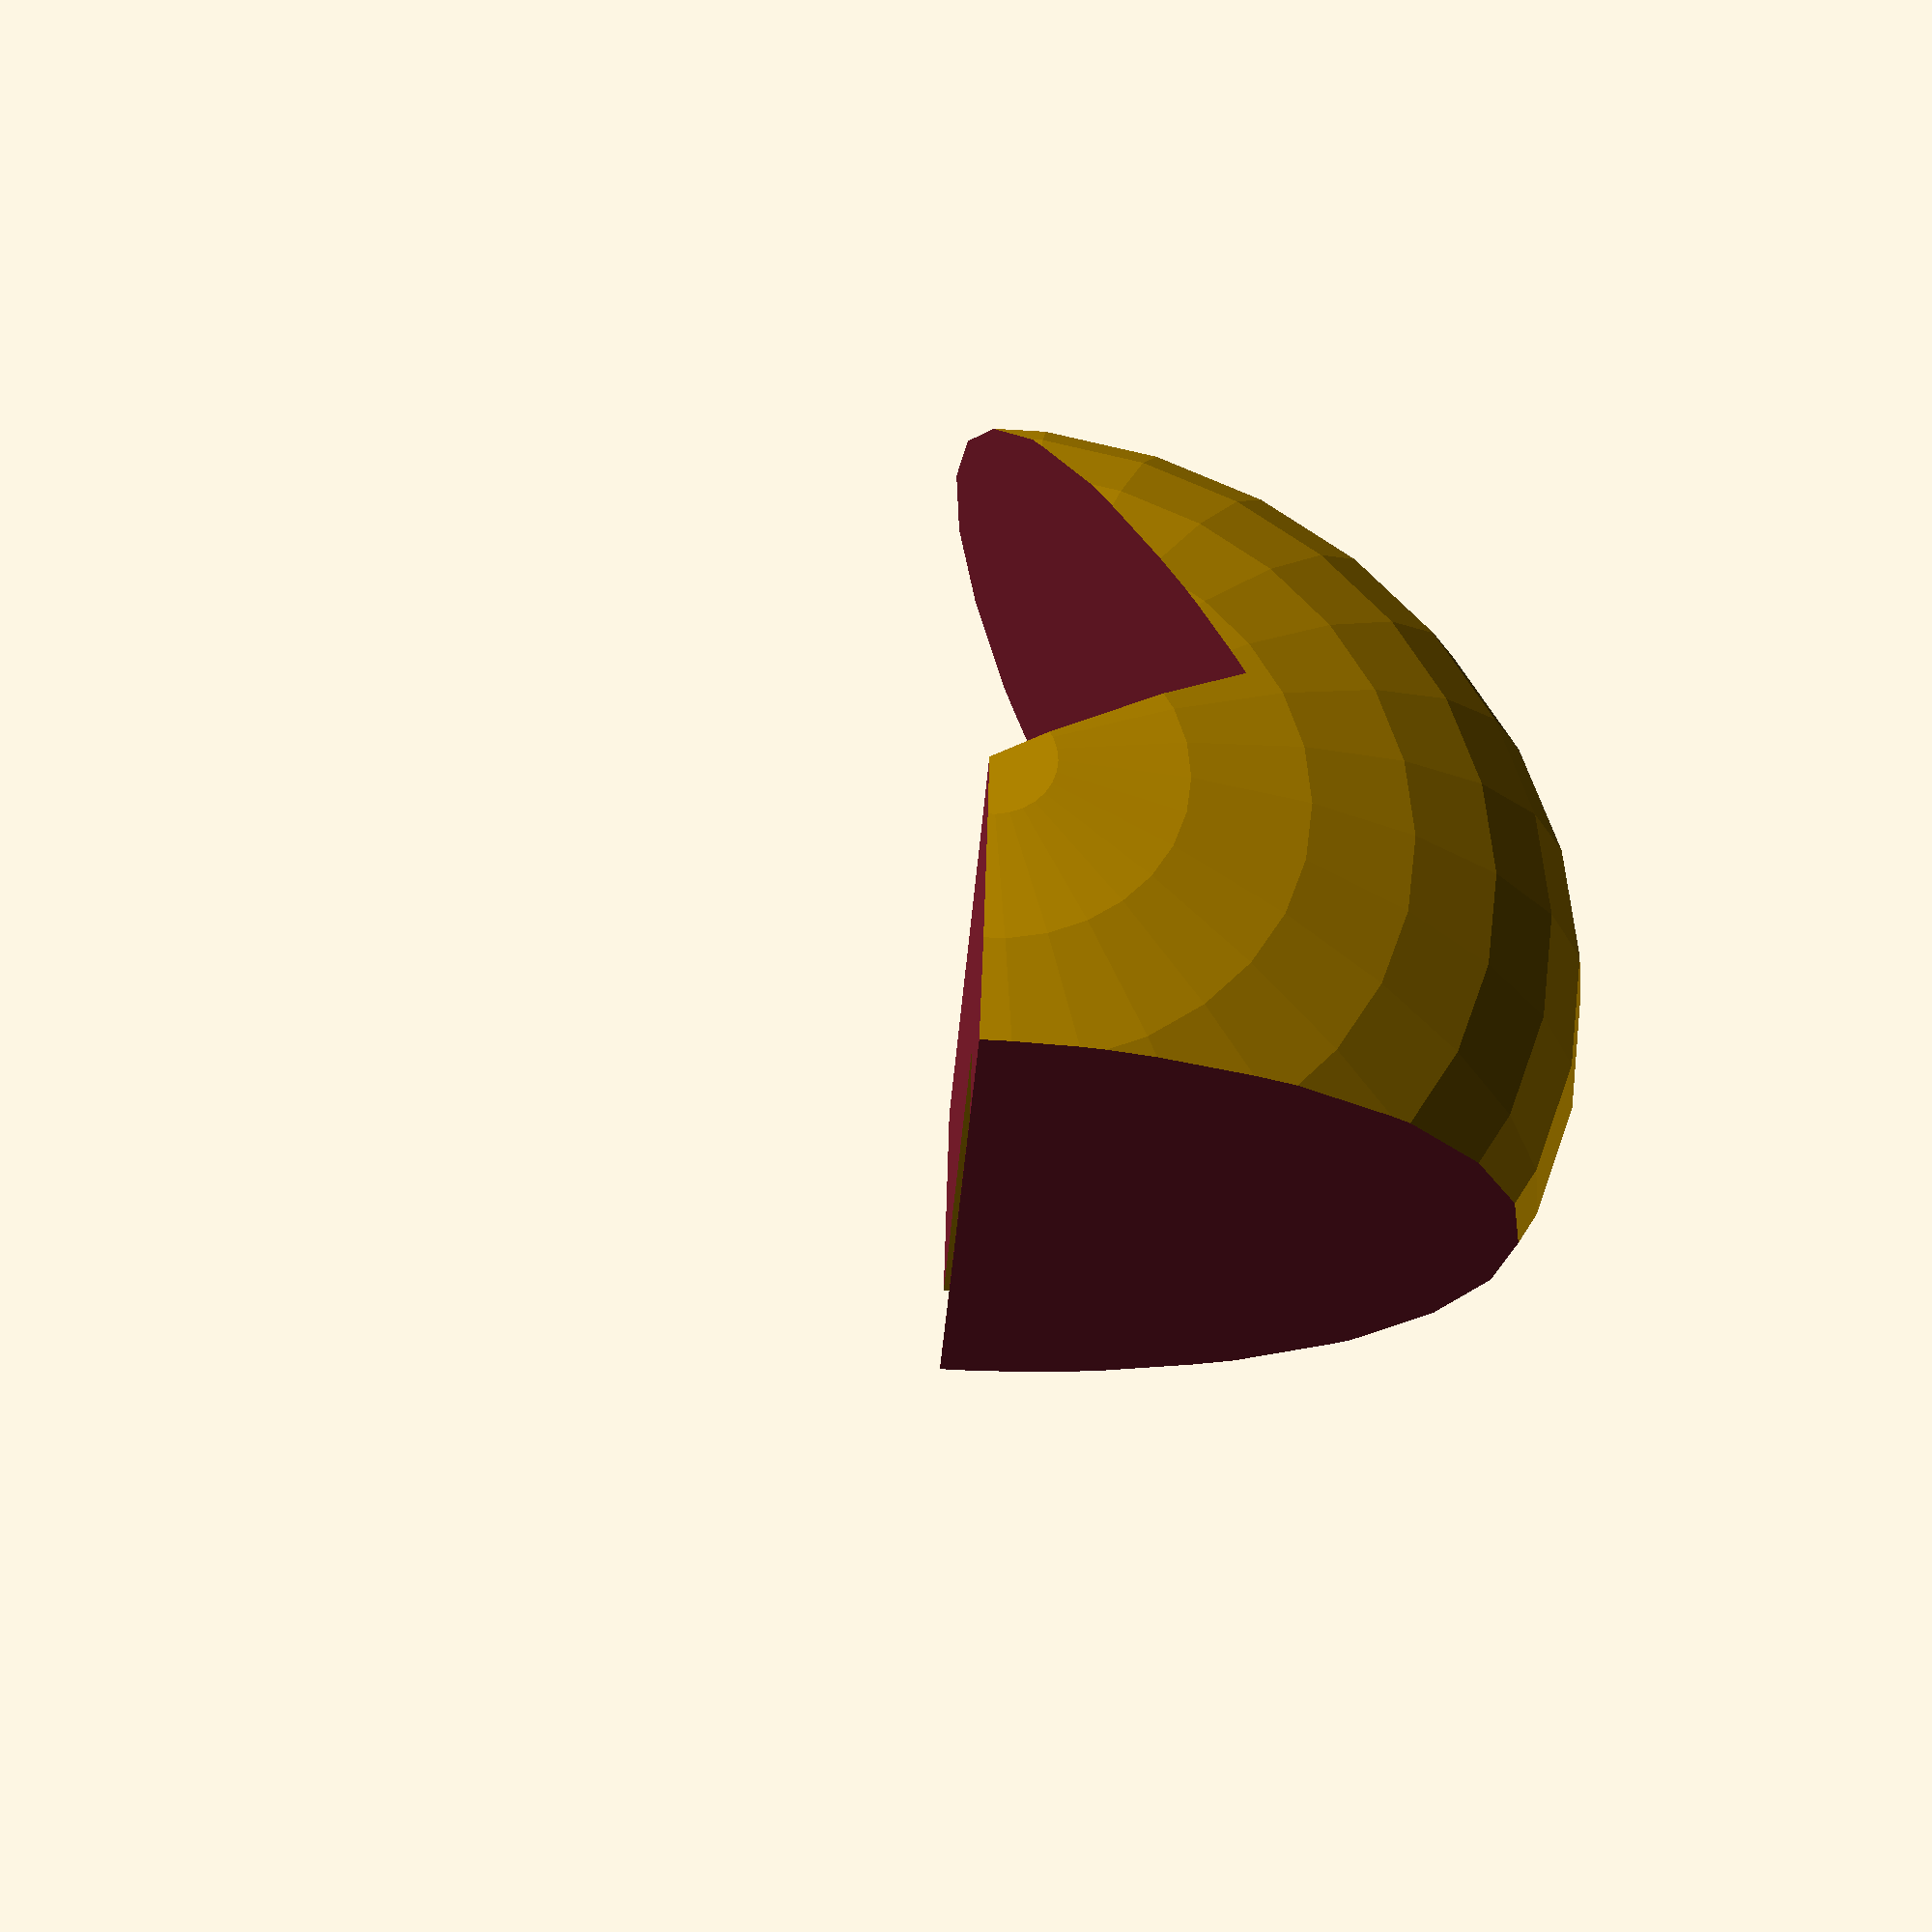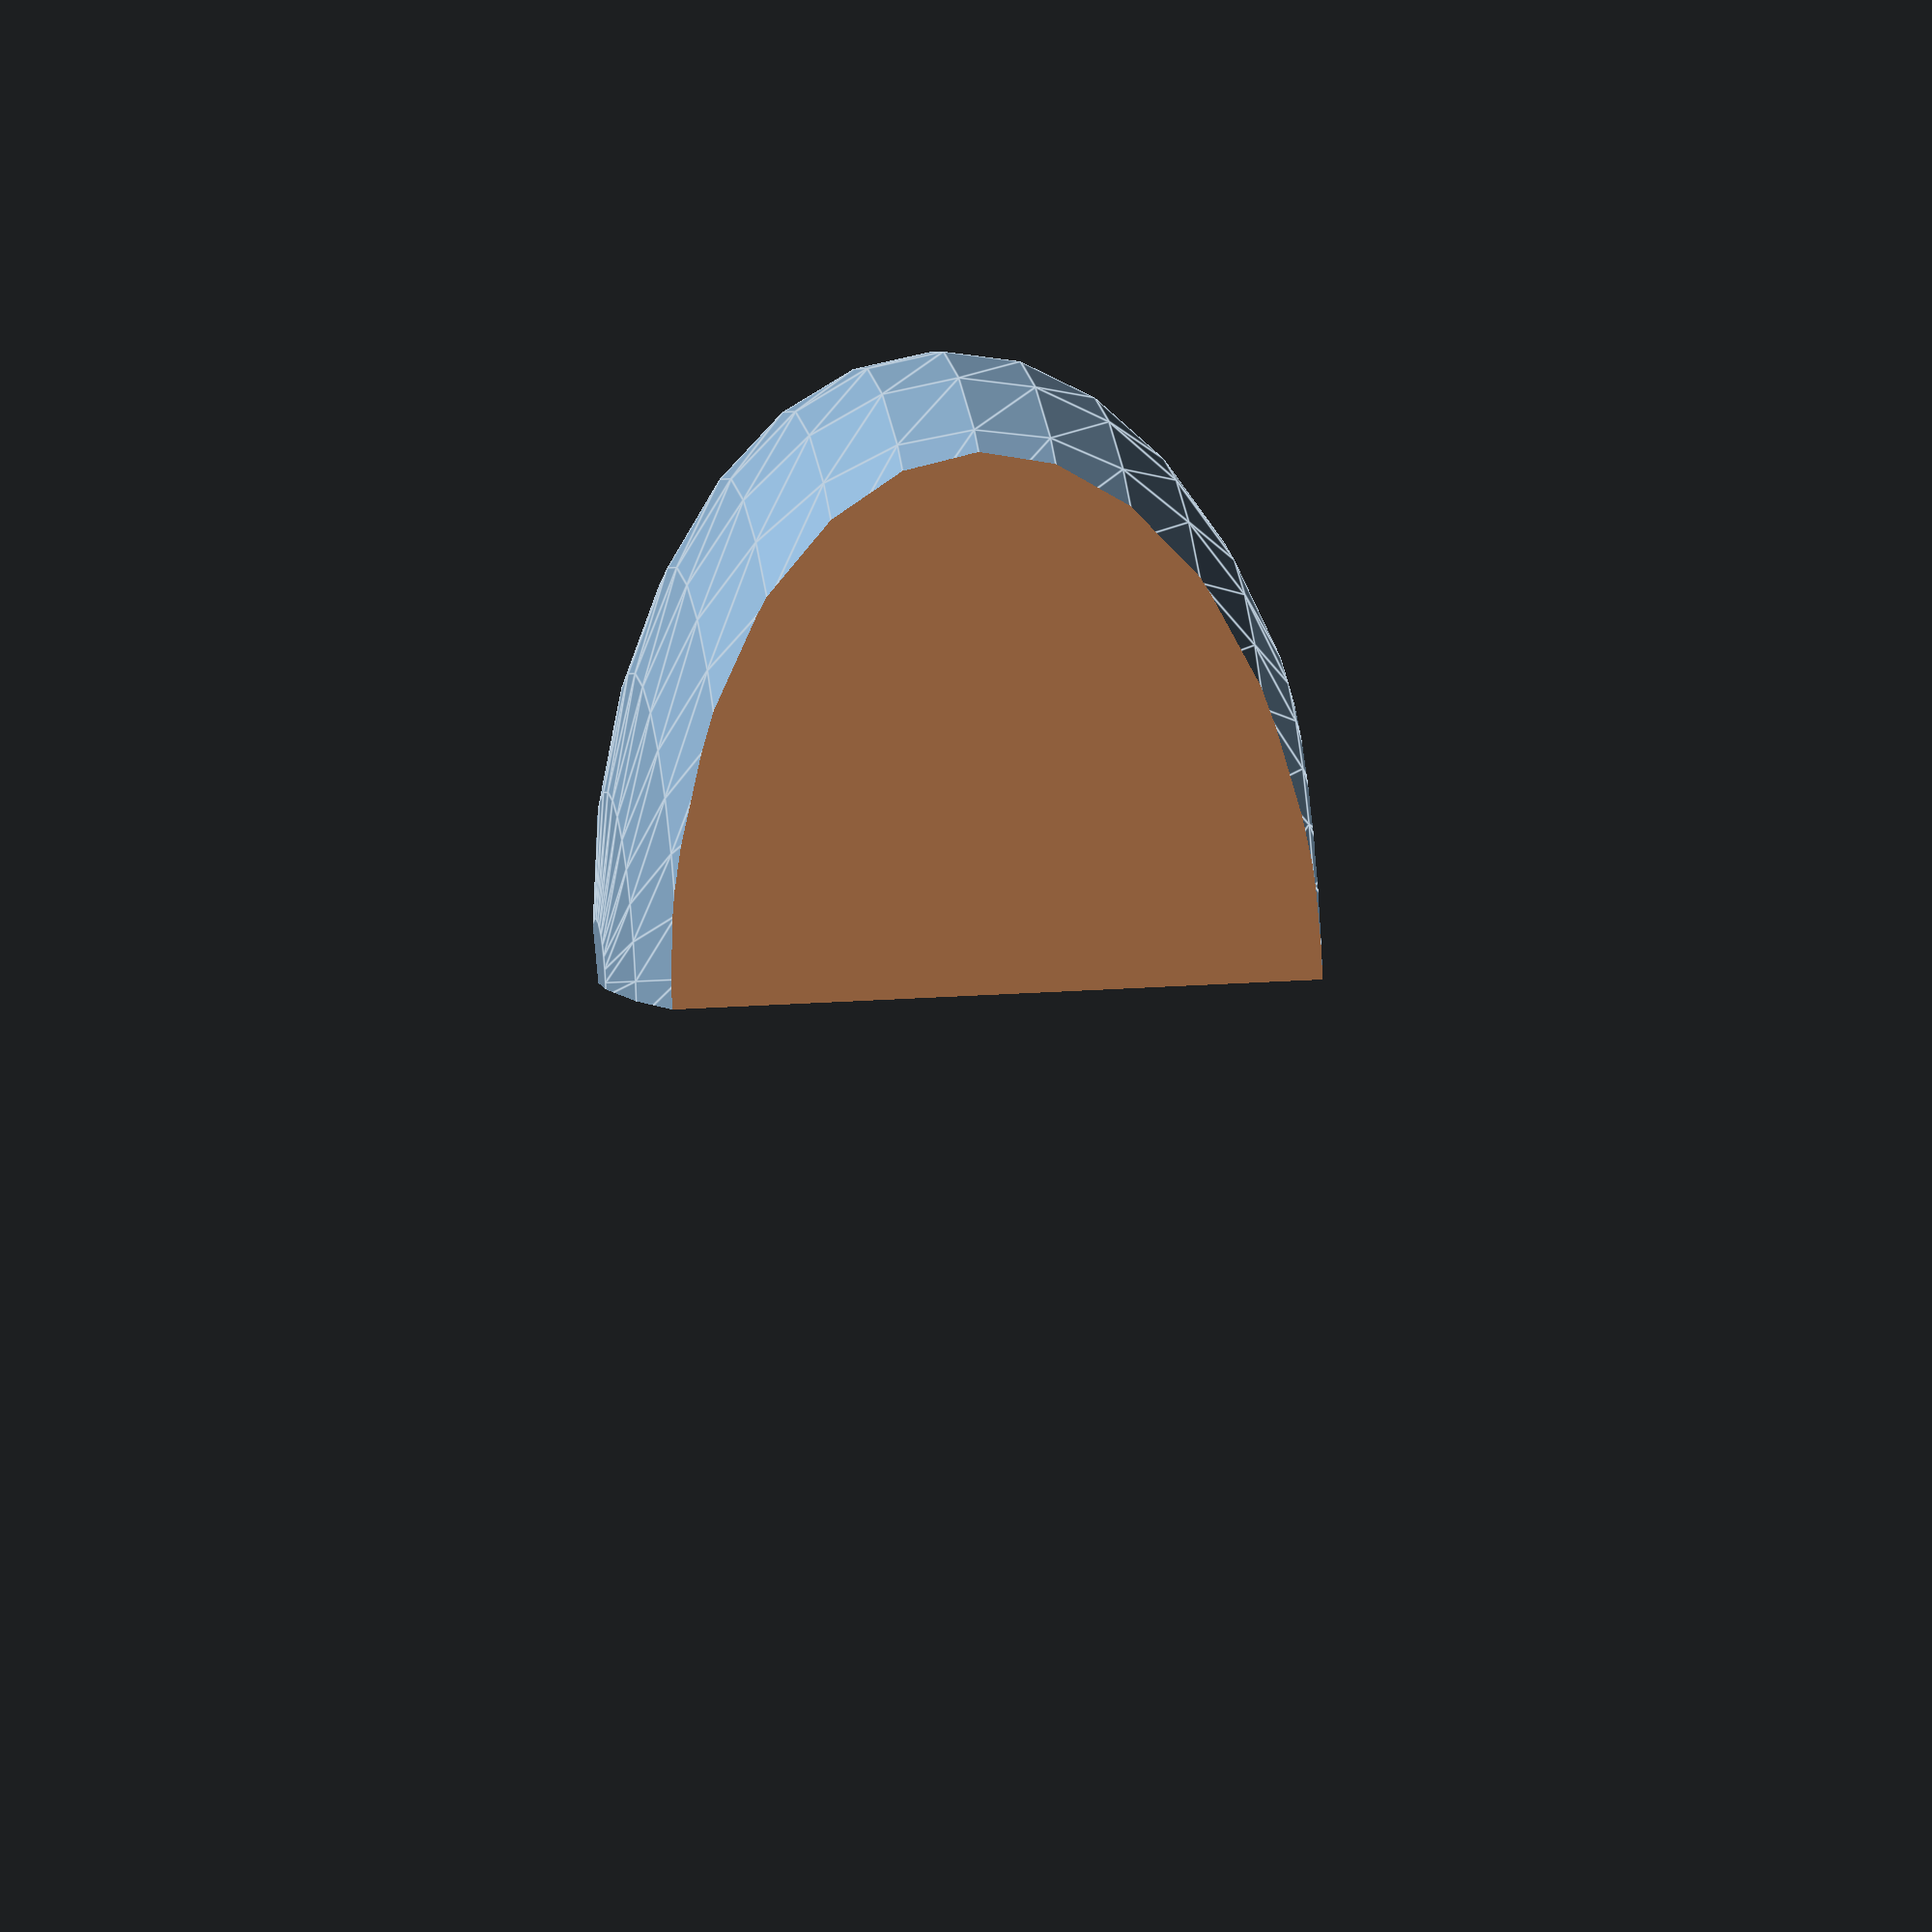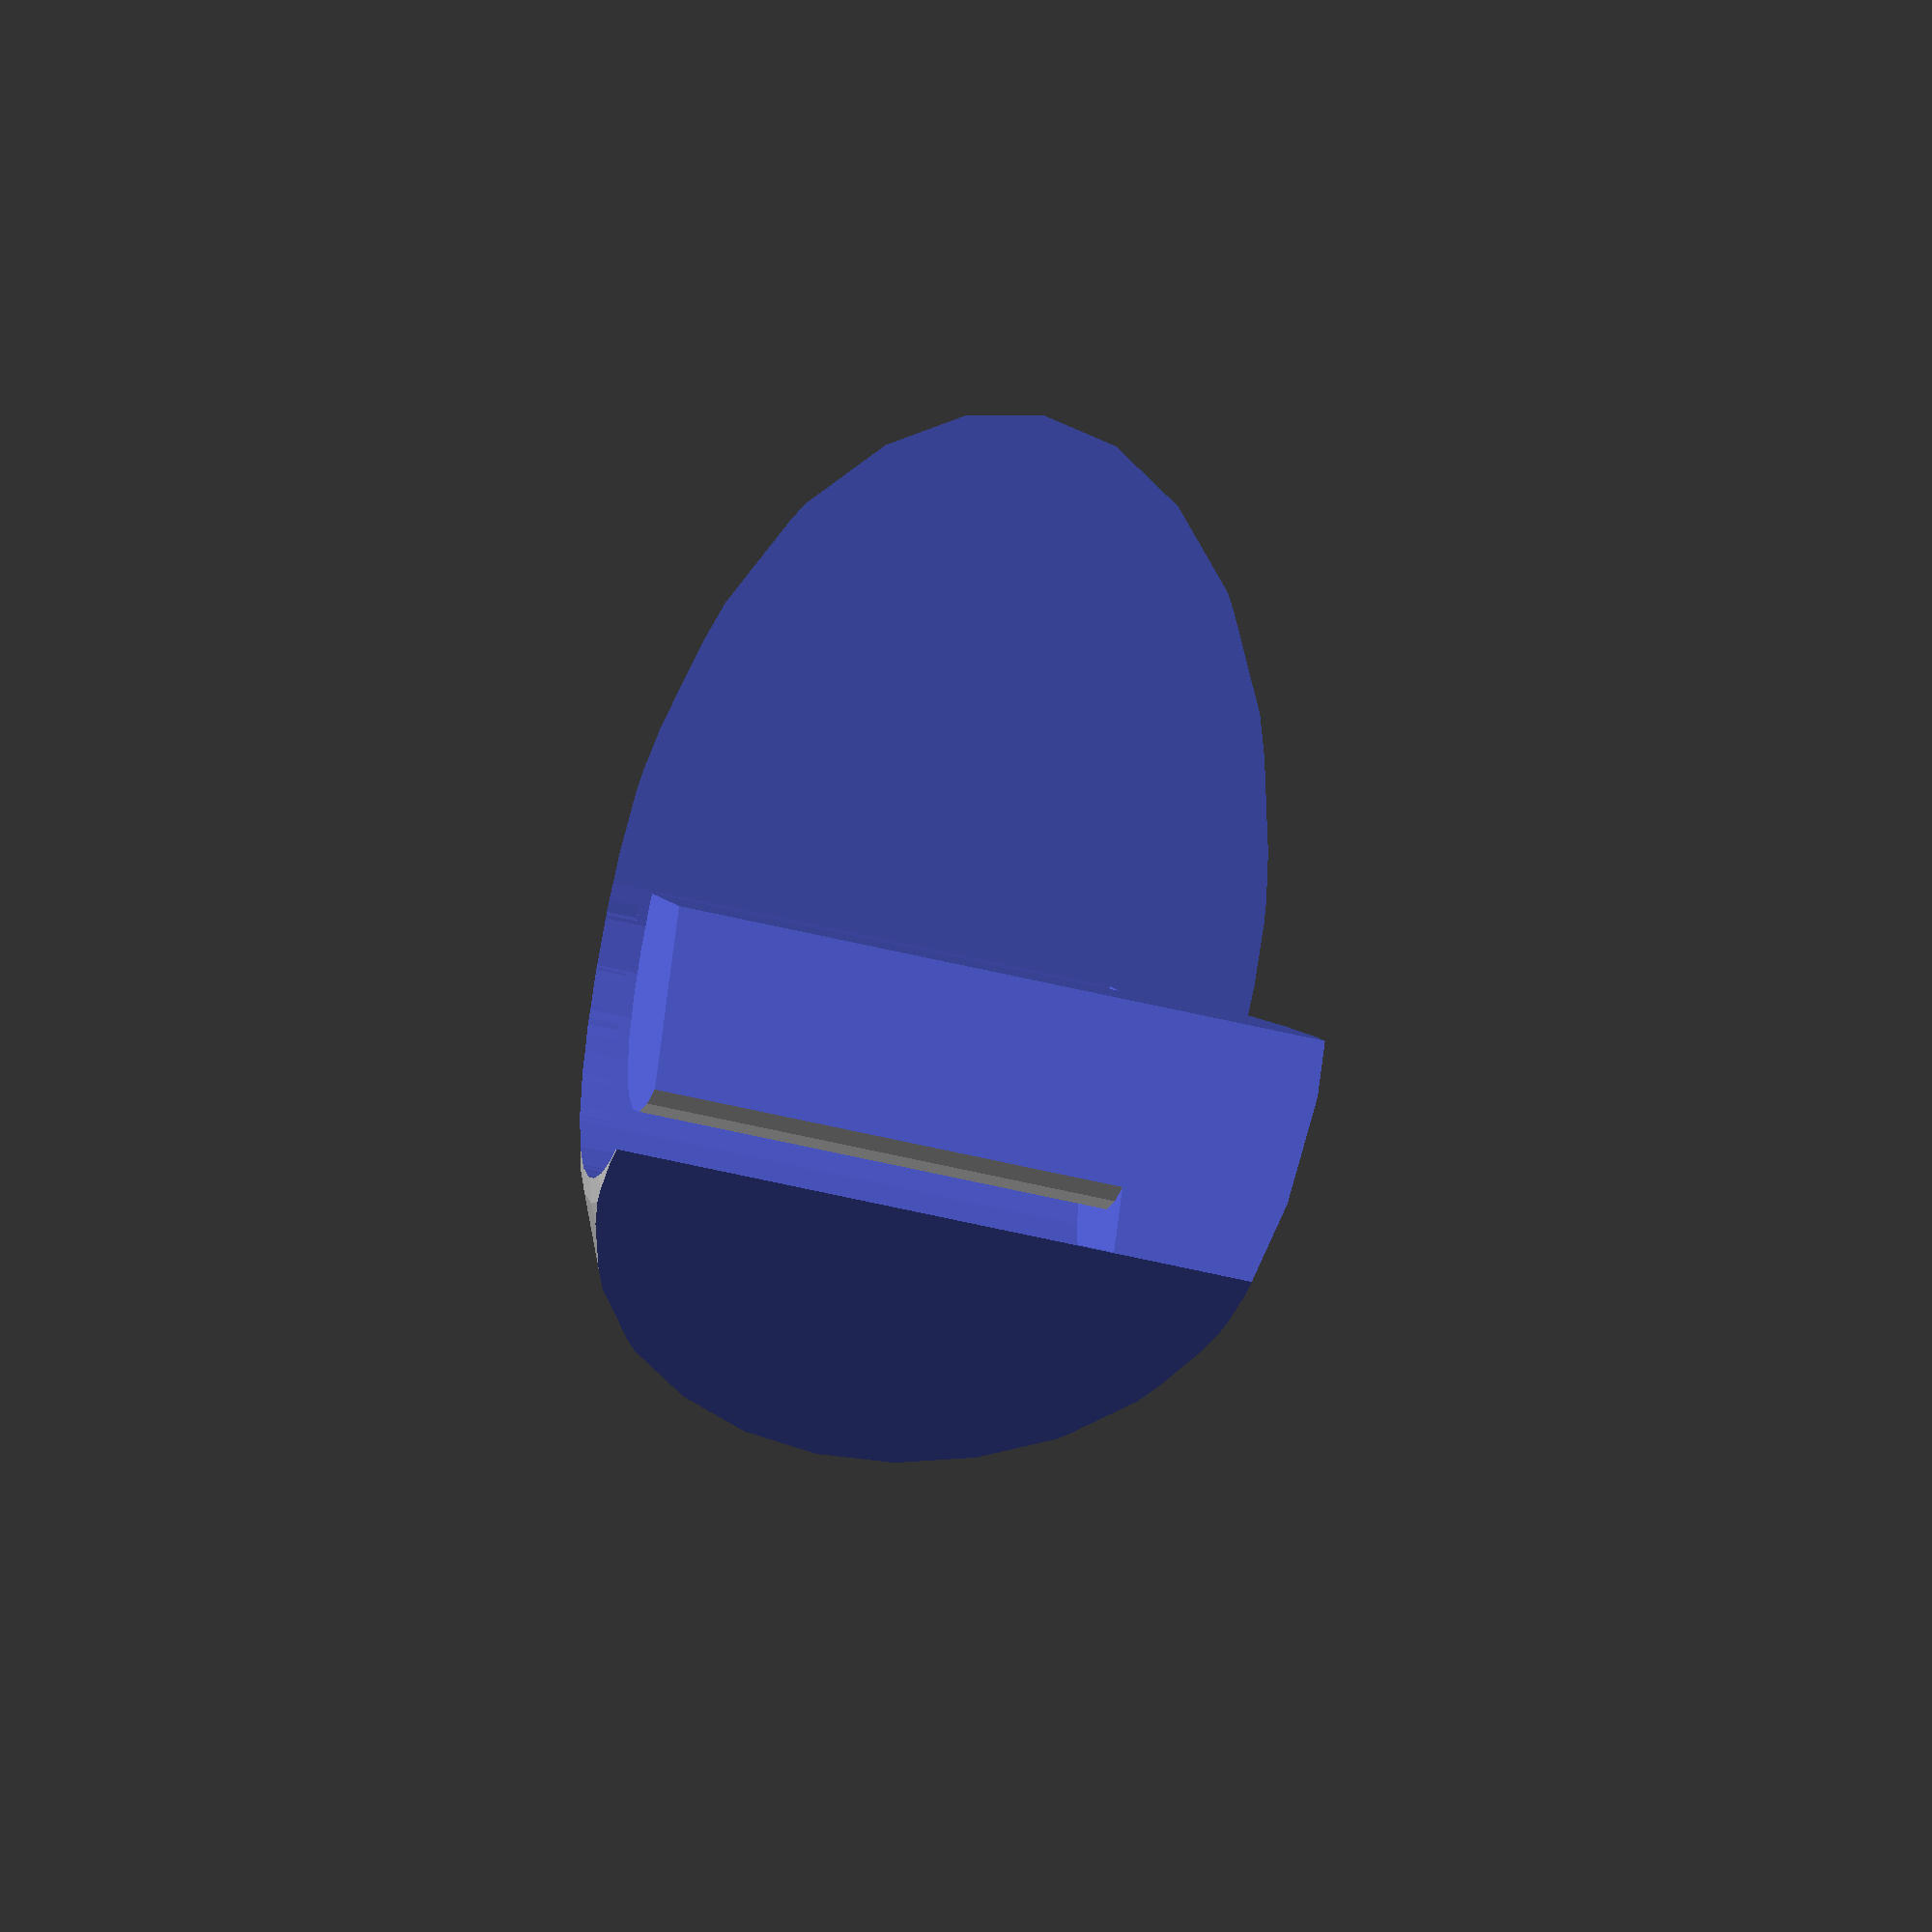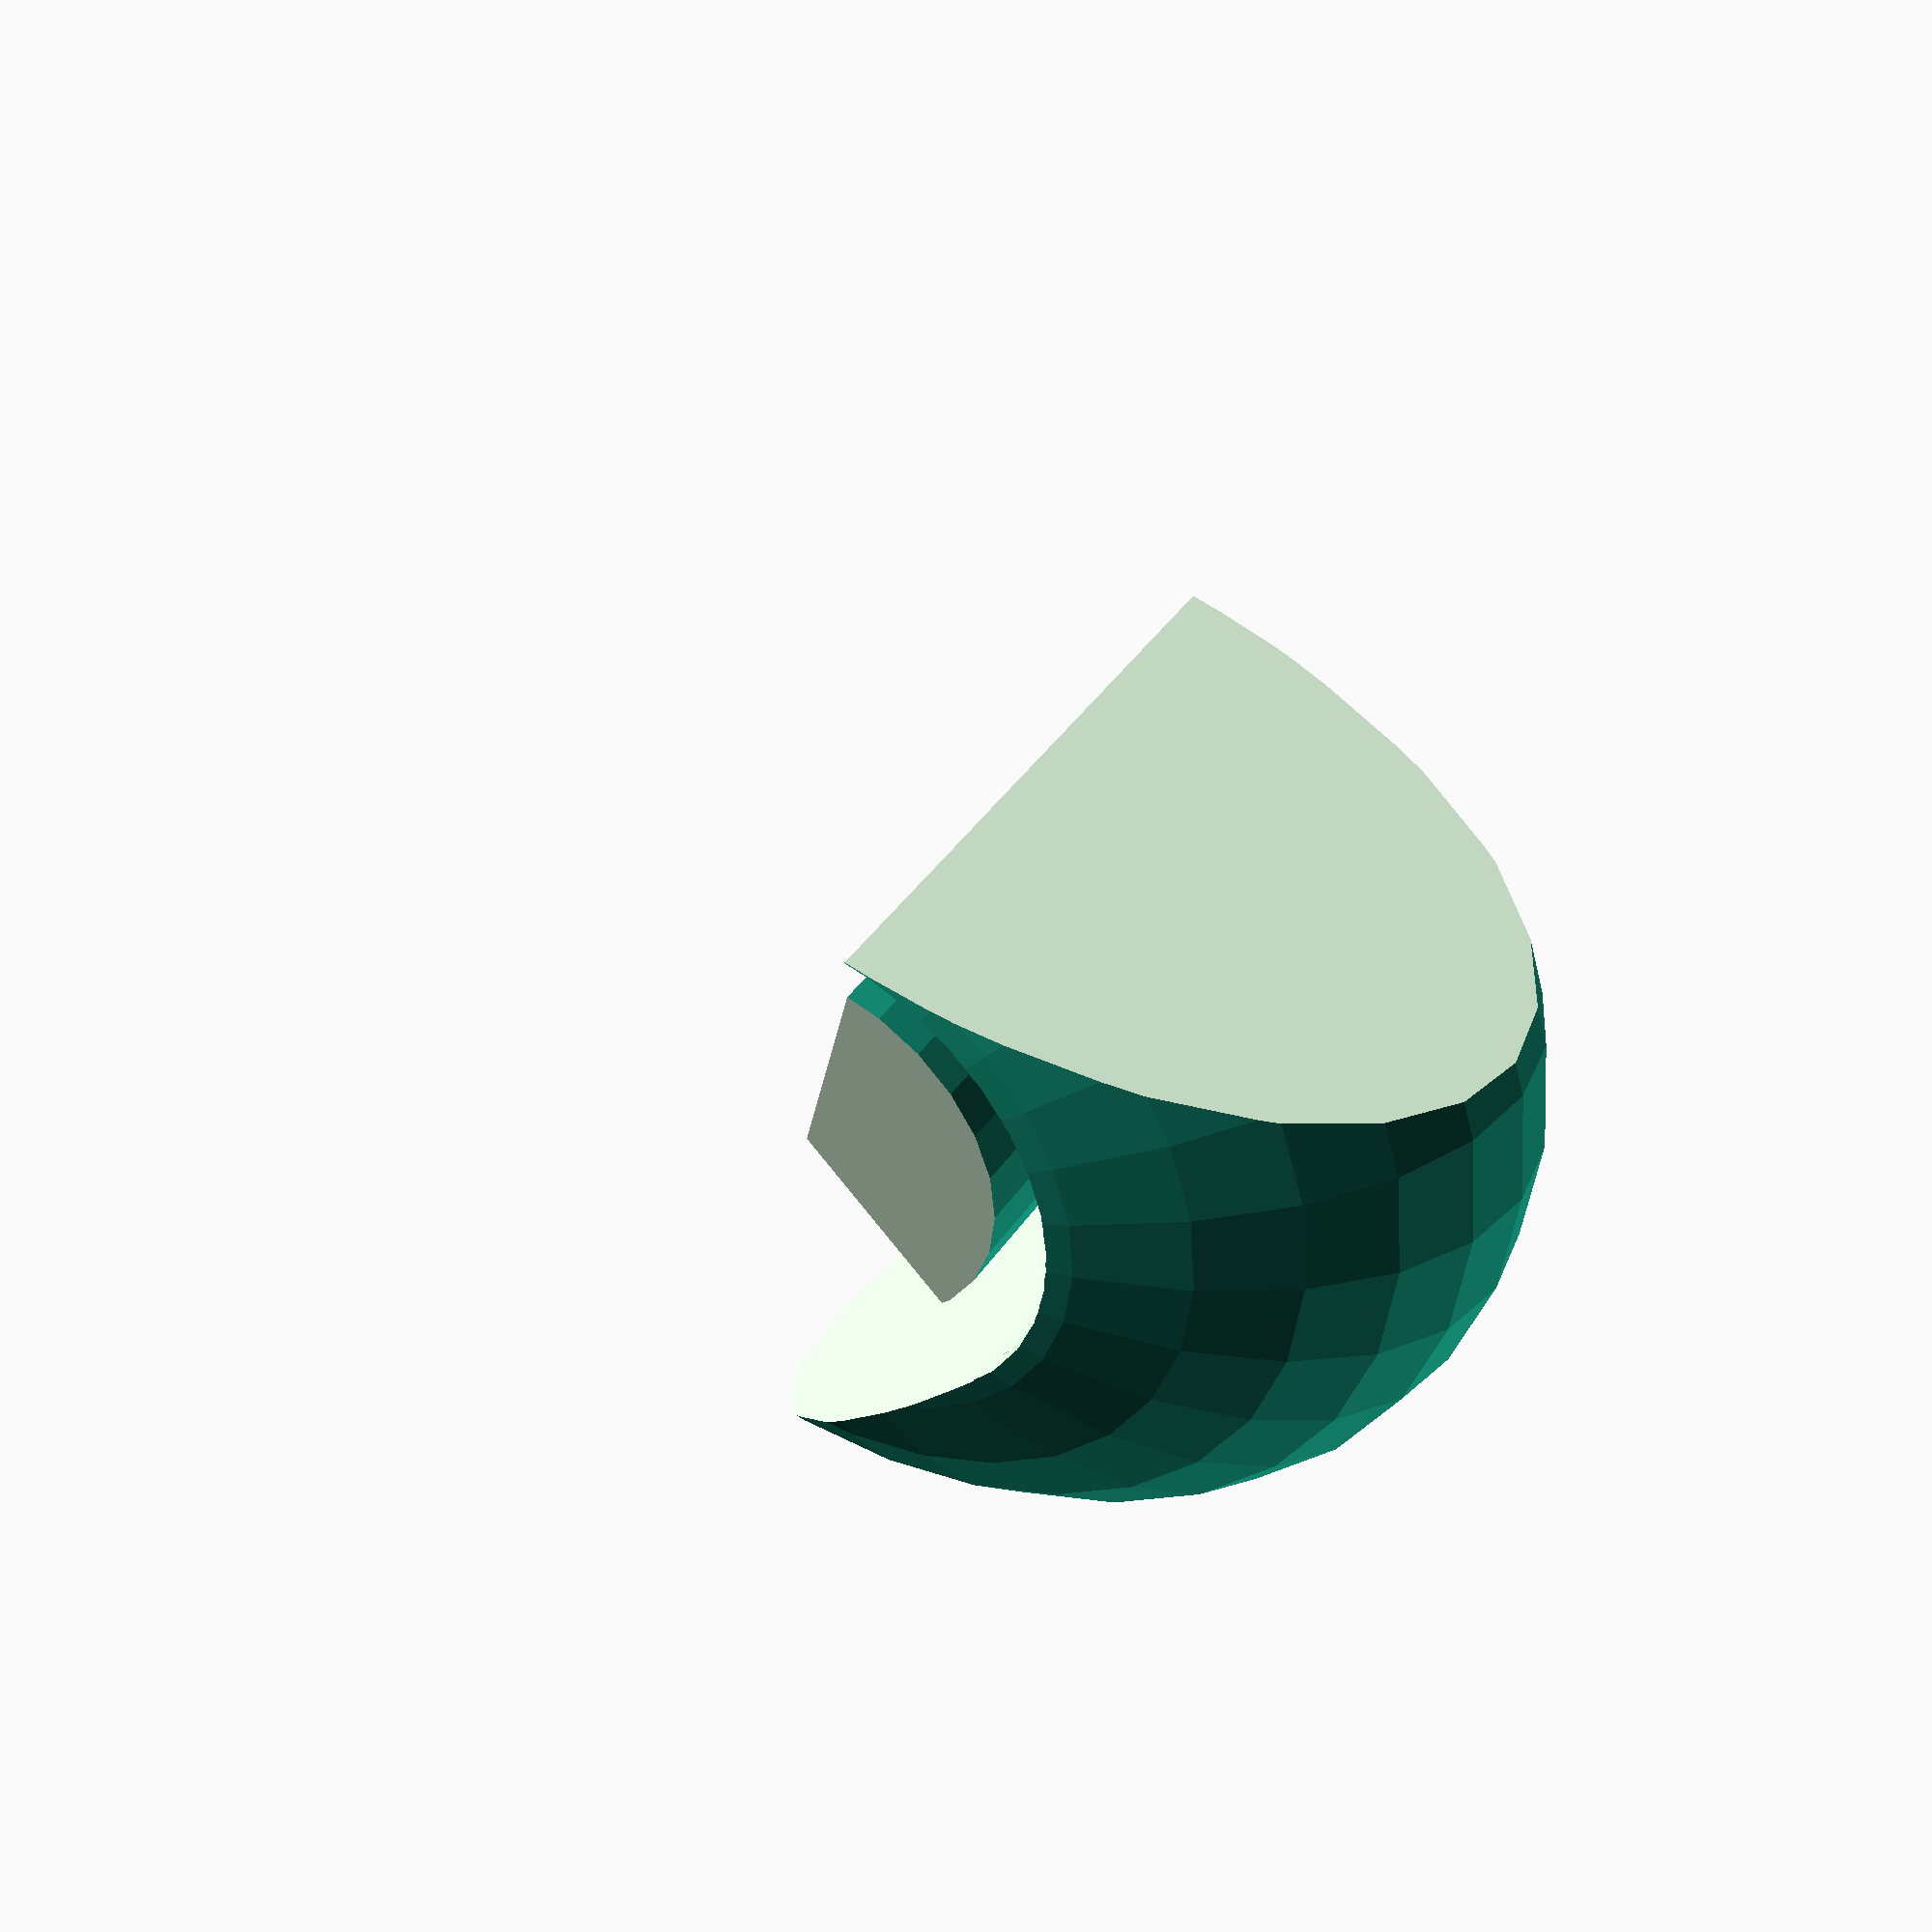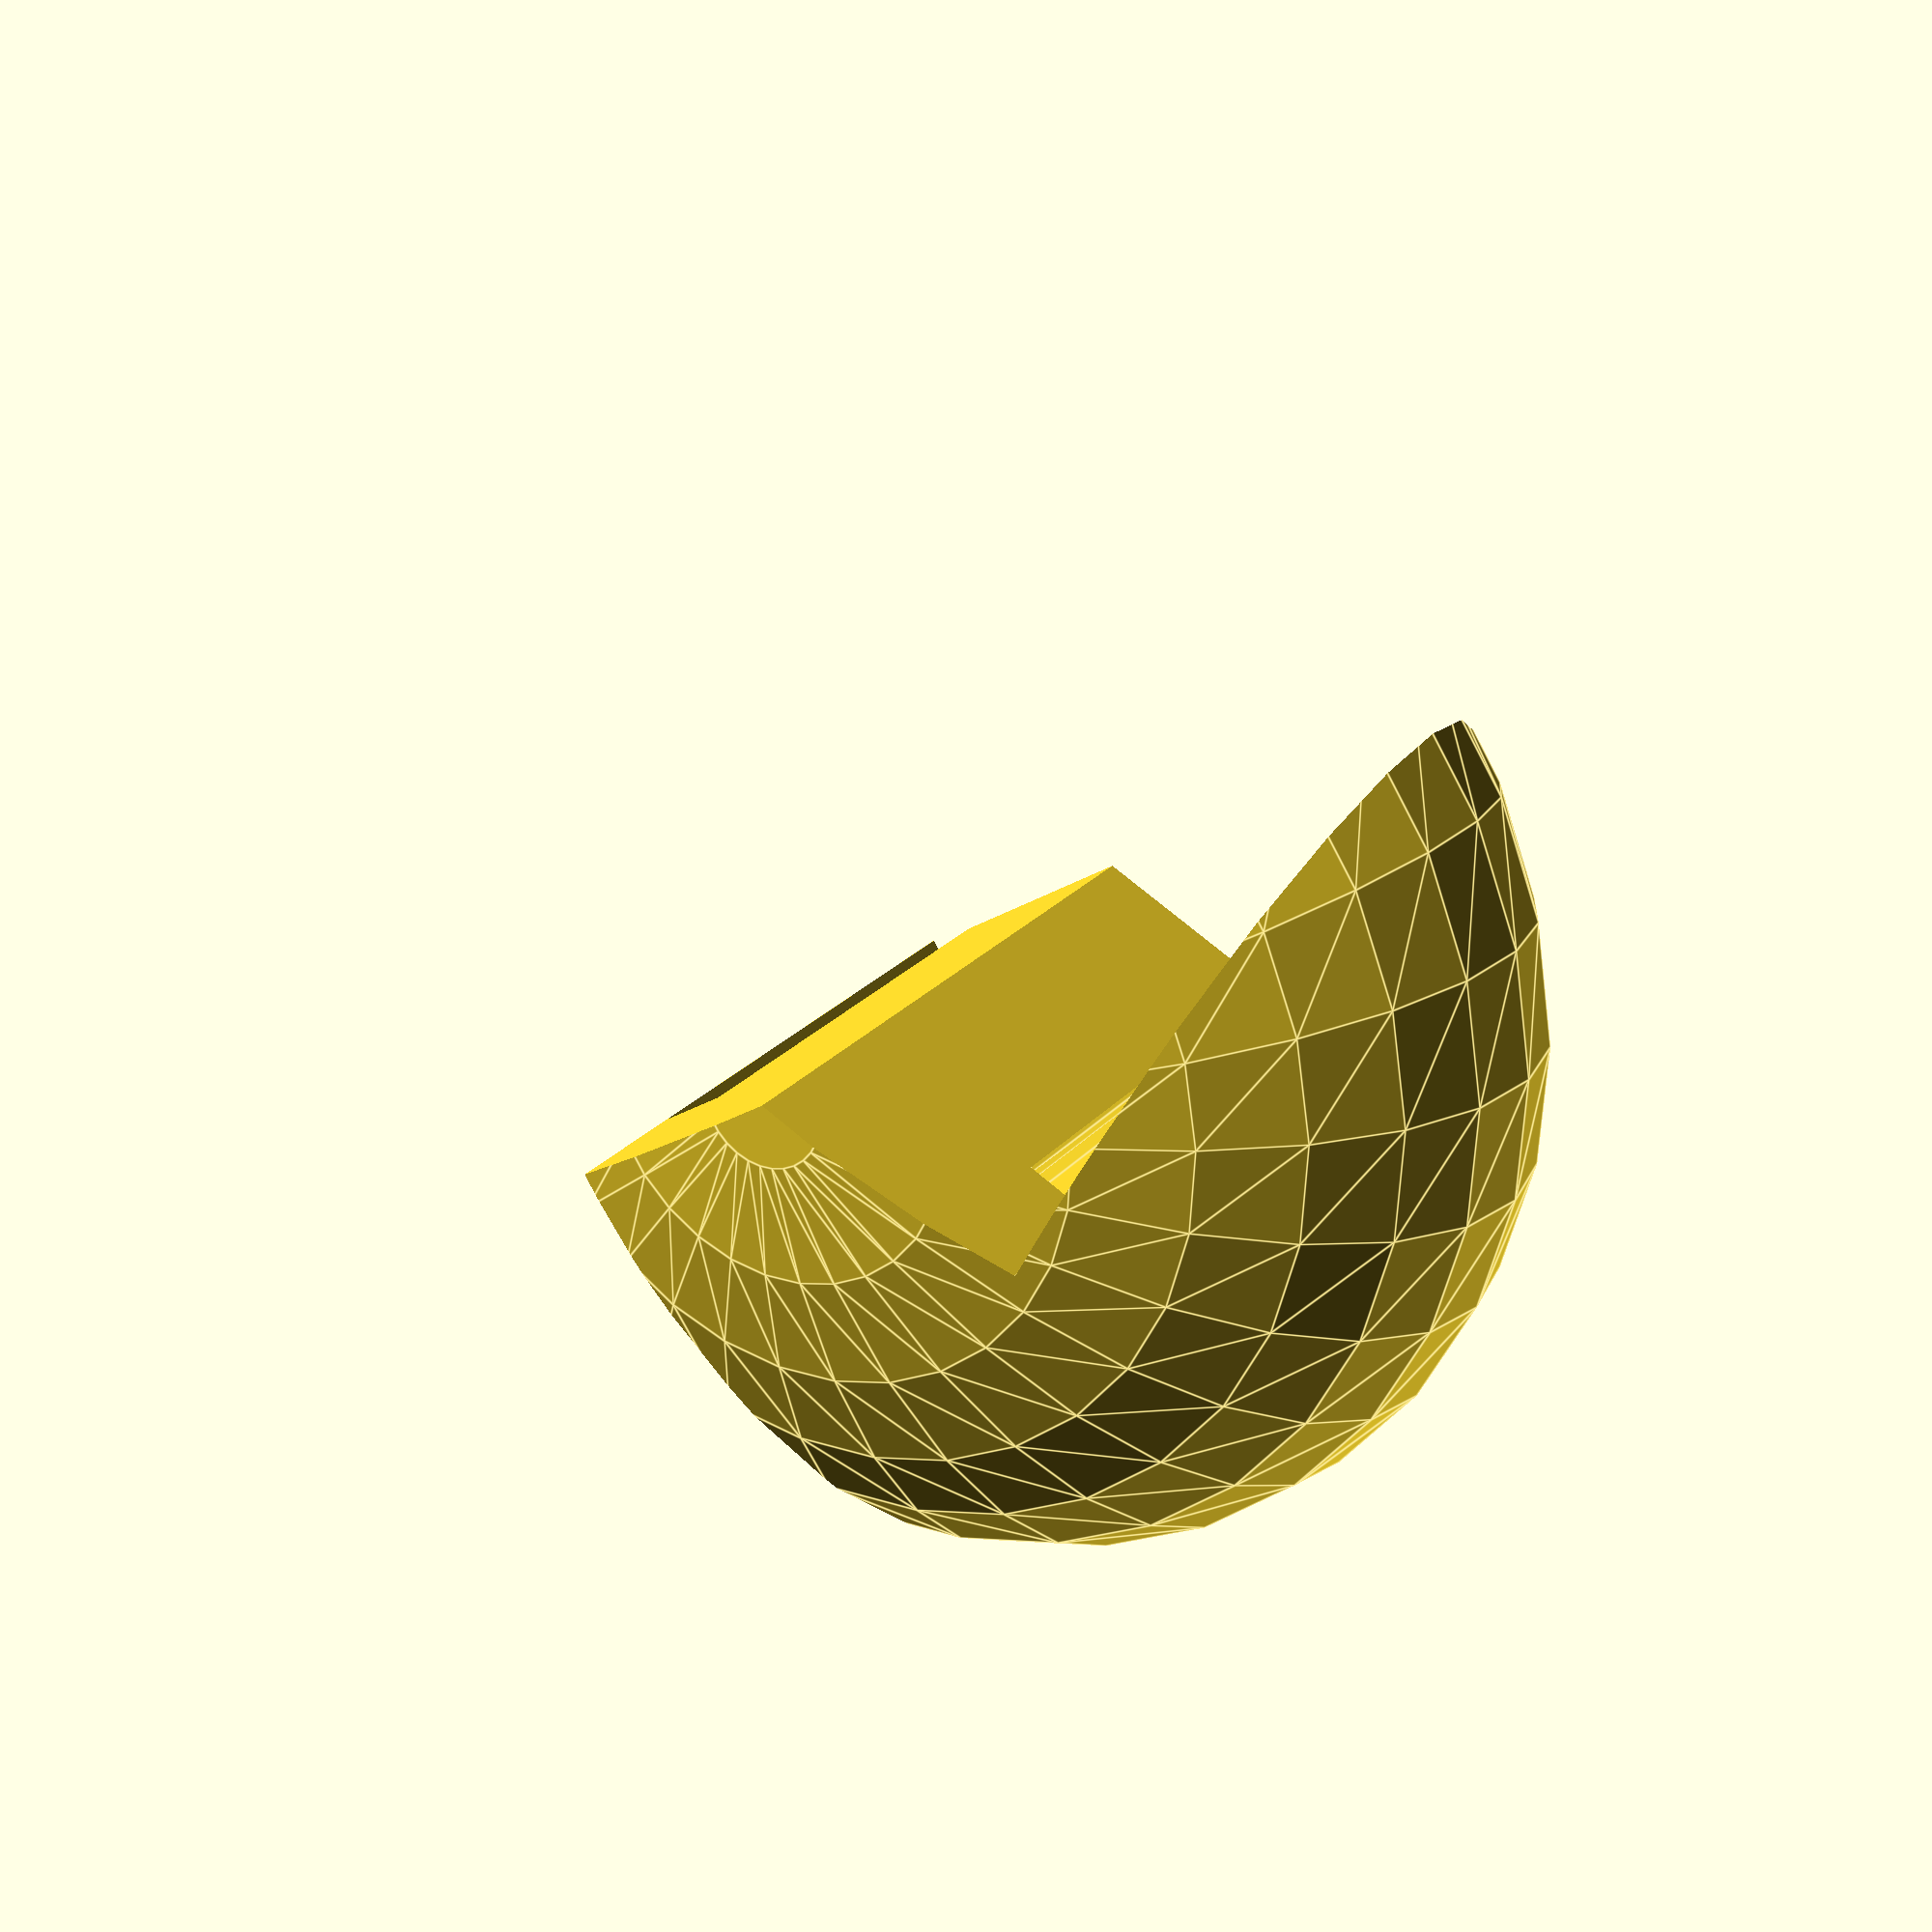
<openscad>
// Google Chrome Logo

OUTER = 50;
INNER = OUTER * 23 / 50;
CAP_HEIGHT = 0.75;
HEMISPHERE = false;
CAP_WALL = 3.0;
SQUASH = 0.6;
GAP = 0.5;

PART = "wedge"; // [wedge, cap]

// Epsilon
E = 0.01;

module sphereoid(size, squash=SQUASH) {
  scale([1, 1, squash])
    difference() {
      sphere(r=size / 2);
      if (HEMISPHERE) {
        translate([0, 0, -size / 2])
          cube(size=size + E, center=true);
      }
    }
}

module wedge(size, inner, squash) {
  cap_height = size * squash * CAP_HEIGHT / (HEMISPHERE ? 2 : 1);
  difference () {
    sphereoid(size, squash);
    translate([0, 0, size * squash / 2 - cap_height + E])
      cap(inner, CAP_WALL, cap_height + E);
    translate([0, -size + inner / 2, -size / 2])
        cube(size + E);
    rotate(a=-60, v=[0, 0, 1])
      translate([0, -size + inner / 2, -size / 2])
        cube(size + E);
    rotate(a=-60, v=[0, 0, 1])
      translate([-size / 2 - E, -size - 2 * E - INNER / 2, -size / 2])
      cube(size + 2 * E);
  }
}

module cap(size, thickness, height) {
  ring(r=size/2, thickness=thickness, height=height);
  translate([0, 0, height - thickness])
    cylinder(r=size/2, h=thickness);
}

// Ring around origin (at z=0)
module ring(r, thickness, height) {
  translate([0, 0, height / 2]) {
    difference() {
      cylinder(h=height, r=r, $fa=3, center=true);
      cylinder(h=height + 2 * E, r=r - thickness, $fa=3, center=true);
    }
  }
}

if (PART == "wedge") wedge(OUTER, INNER, SQUASH);
if (PART == "cap") {
  translate([0, 0, OUTER * SQUASH / 2 * CAP_HEIGHT])
    rotate(a=180, v=[0, 1, 0])
    cap(INNER - GAP, CAP_WALL - GAP, OUTER * SQUASH / 2 * CAP_HEIGHT - GAP);
}

</openscad>
<views>
elev=212.0 azim=118.5 roll=3.4 proj=p view=wireframe
elev=337.5 azim=46.6 roll=263.1 proj=o view=edges
elev=55.6 azim=328.3 roll=75.8 proj=o view=wireframe
elev=319.1 azim=133.7 roll=31.1 proj=p view=solid
elev=155.5 azim=62.7 roll=328.8 proj=p view=edges
</views>
